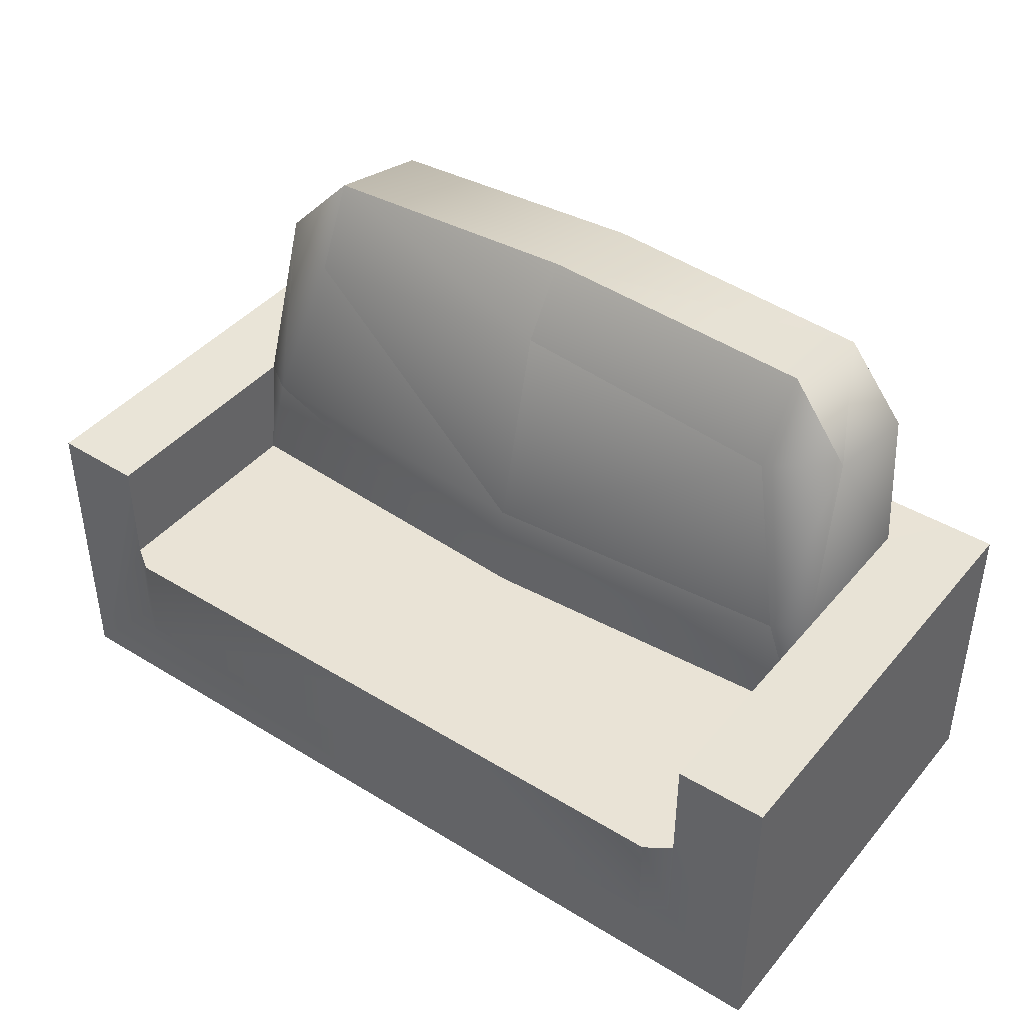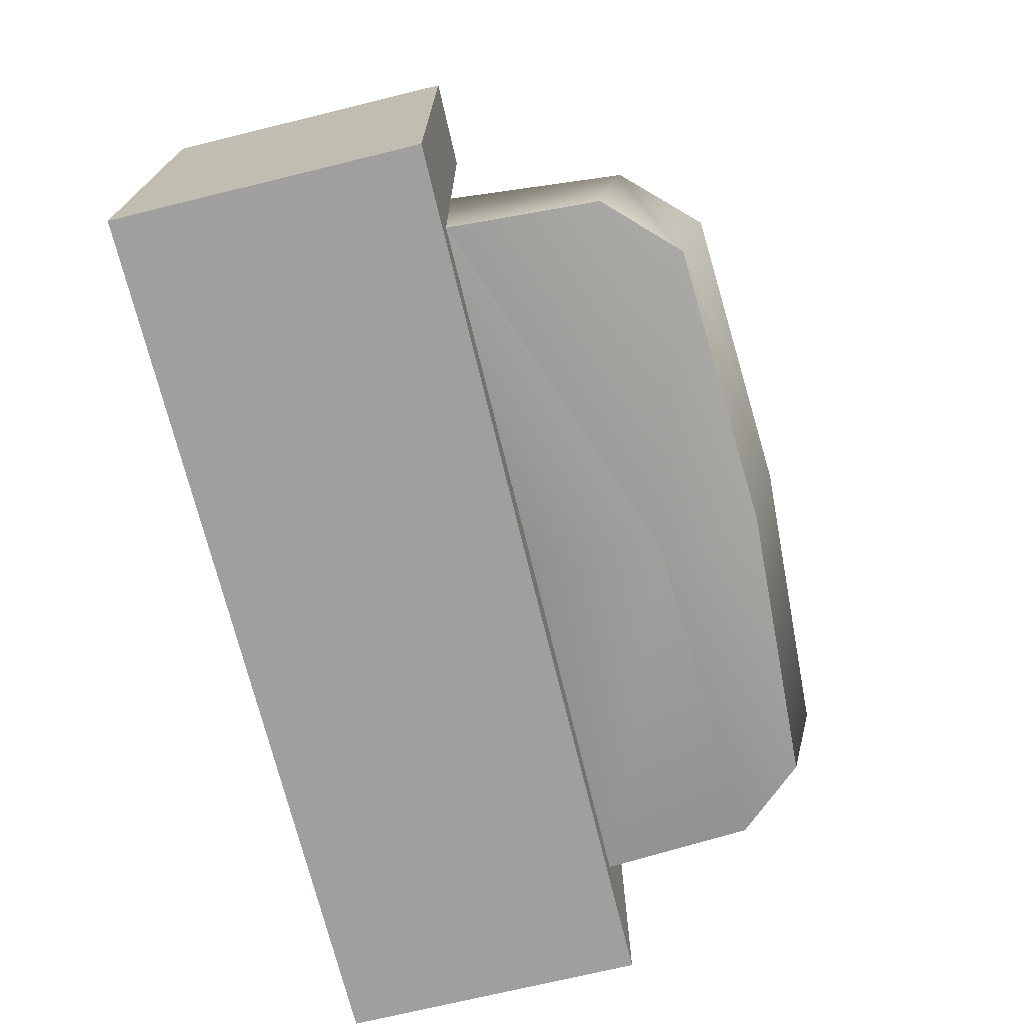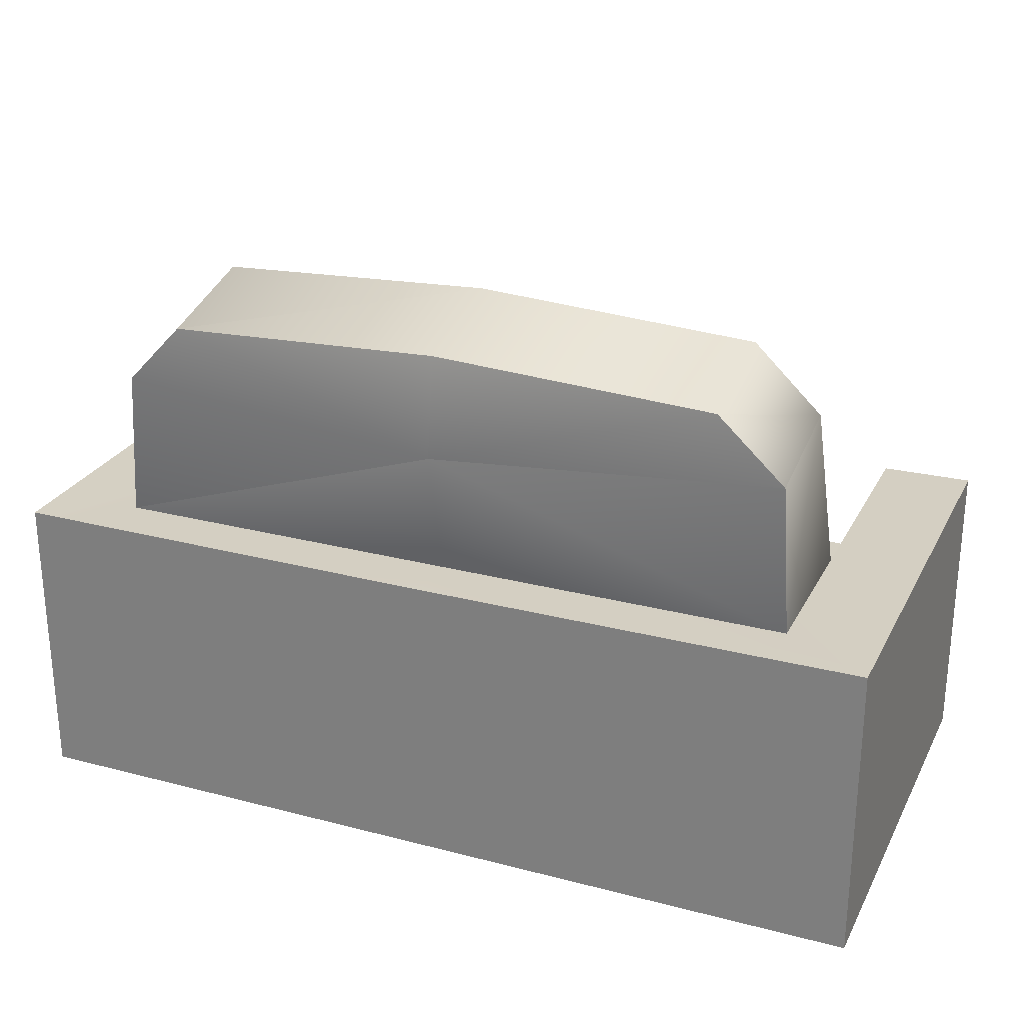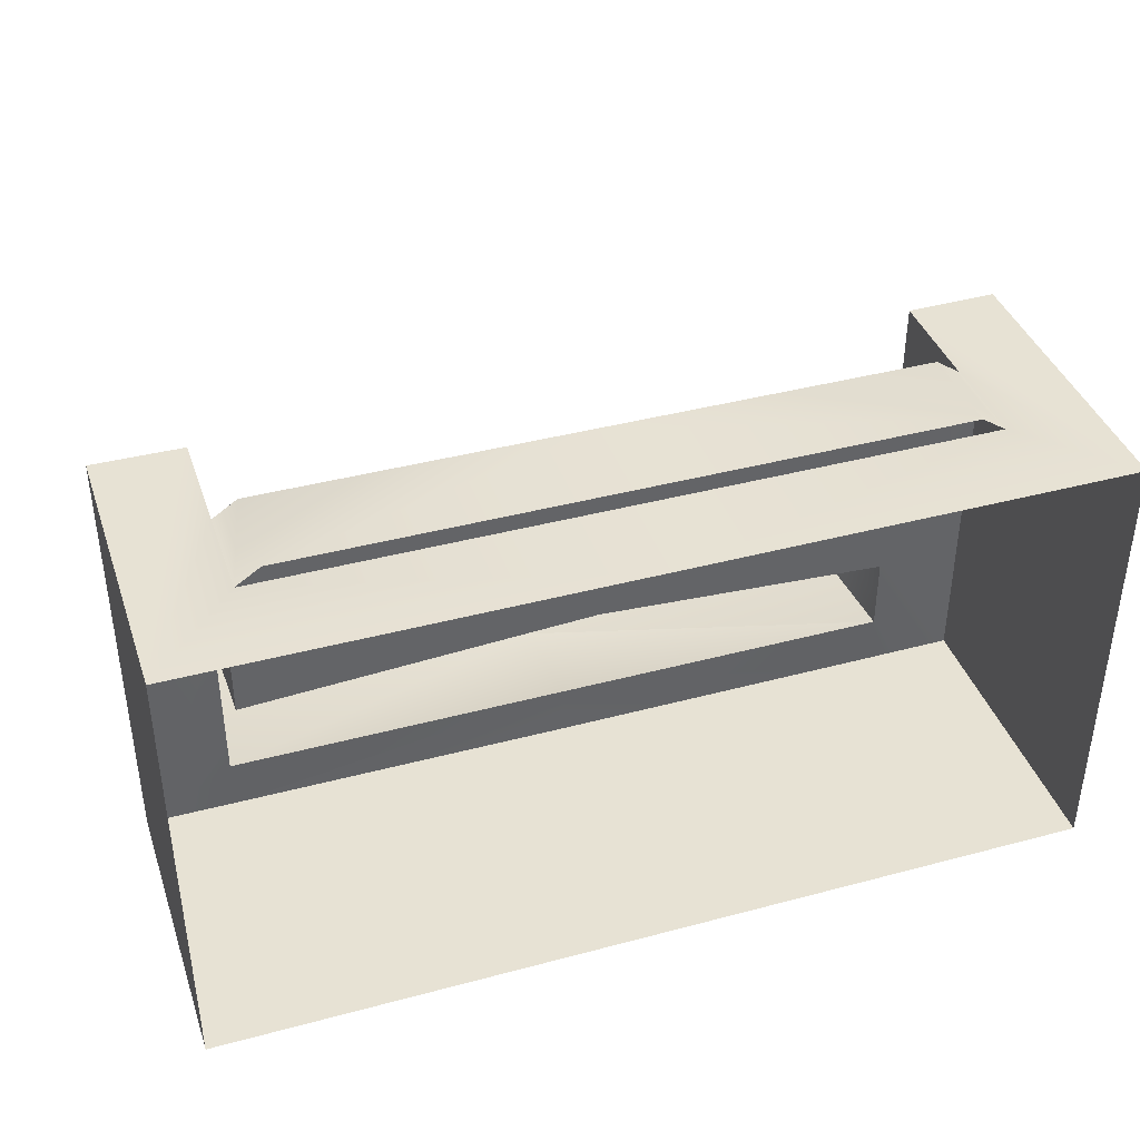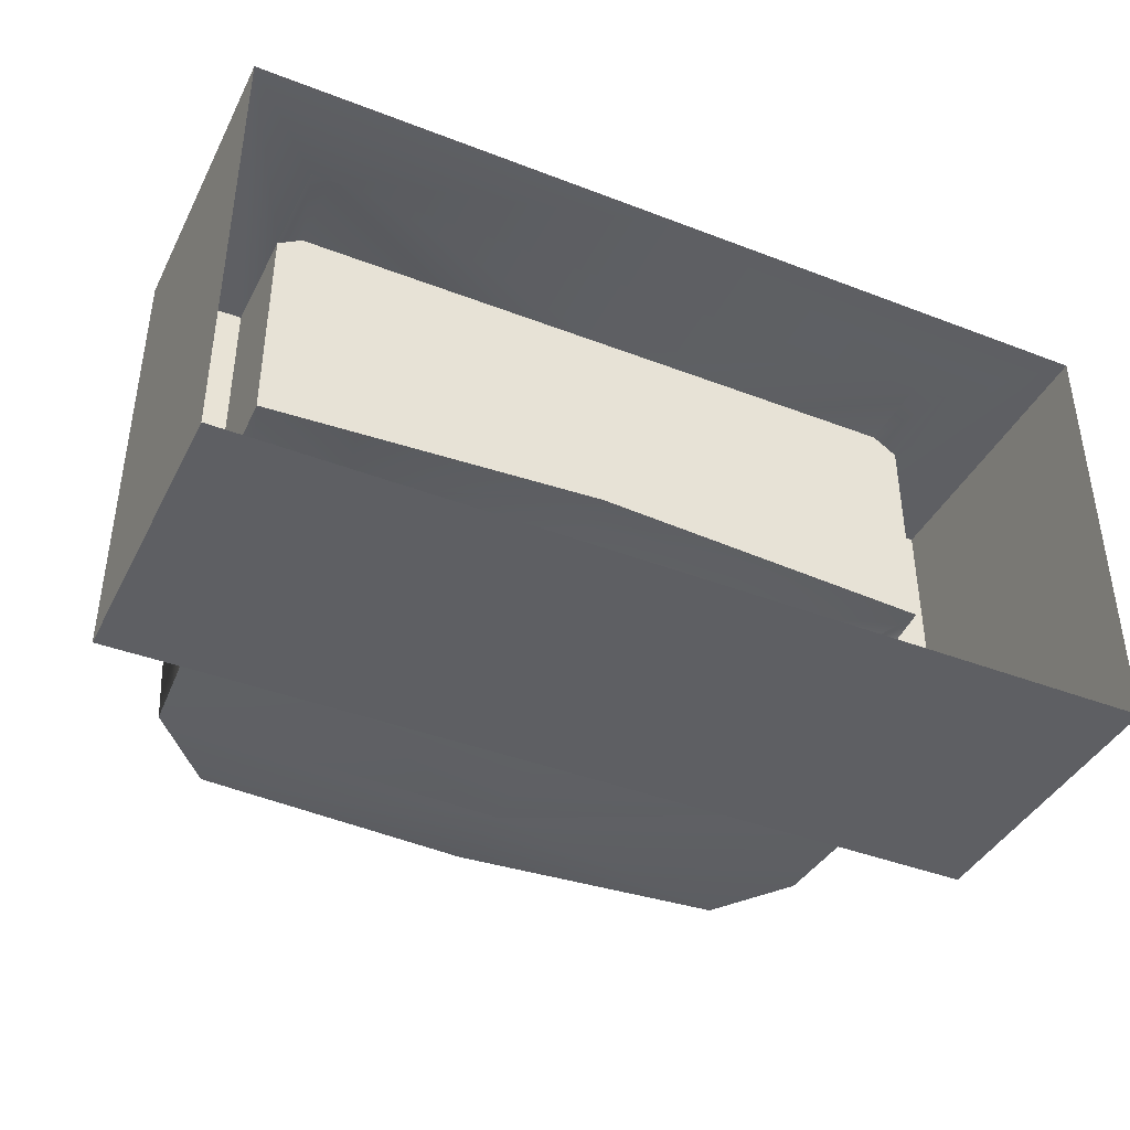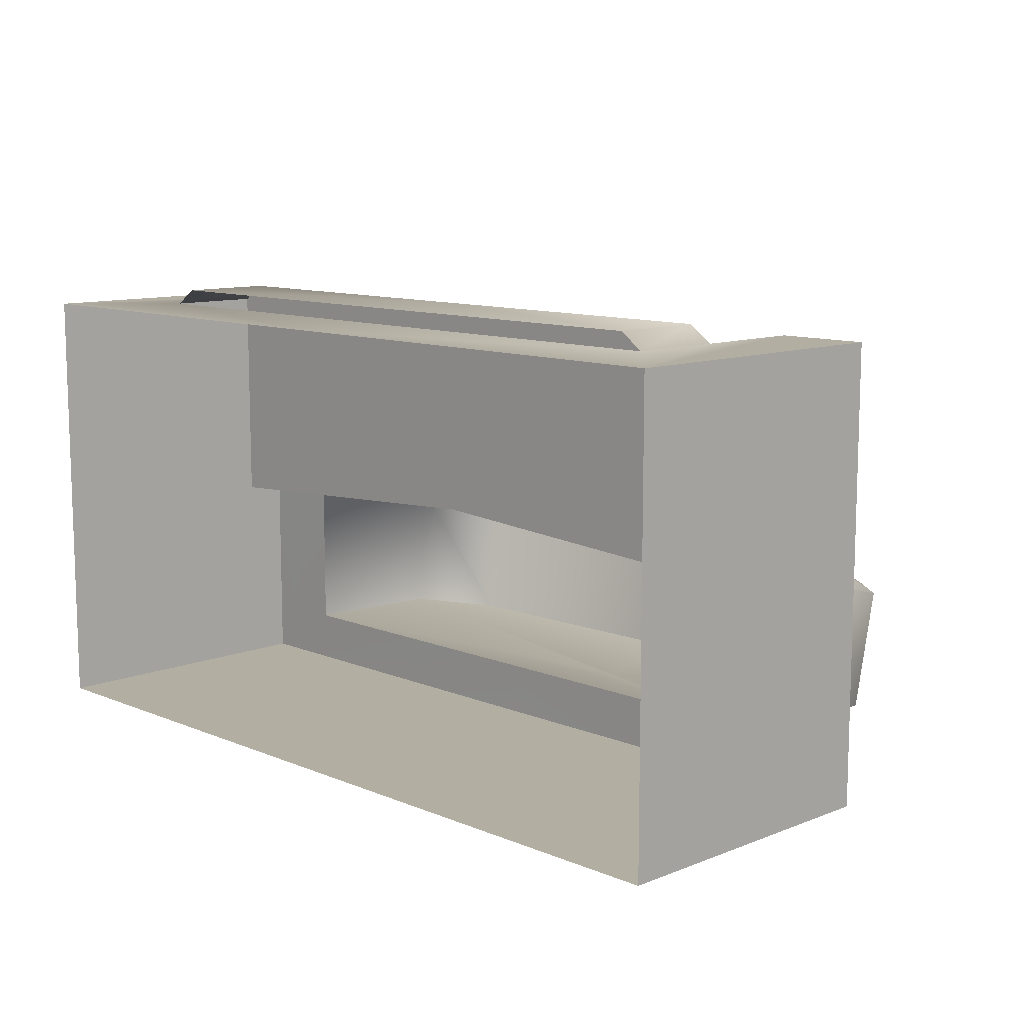
<metadata>
{"format":"obj","ext":"obj","renderer":"f3d","projection":"perspective","resolution":1024,"background":"white","views":[{"elev":42.1,"azim":36.4,"up":"+Y"},{"elev":-71.4,"azim":103.7,"up":"+Z"},{"elev":26.0,"azim":-157.5,"up":"+Y"},{"elev":39.7,"azim":-18.3,"up":"+Z"},{"elev":-40.8,"azim":-25.2,"up":"+Z"},{"elev":10.7,"azim":45.7,"up":"+Z"}]}
</metadata>
<code>
o polygon0
v 0.6481 0.35 -0.001074
v 0.589 0.5494 0.01375
v 0 0.35 0.0363
v 0 0.5327 0.04081
v -0.589 0.5494 0.01375
v -0.5045 0.8498 -0.04882
v -0.6305 0.871 -0.1115
v -0.5125 0.9966 -0.1317
v 0 1.024 -0.1317
v 0 0.8998 -0.04782
v 0.5125 0.9966 -0.1317
v 0.5045 0.8498 -0.04882
v 0.6305 0.871 -0.1115
v 0.589 0.5494 0.01375
v 0.6481 0.5506 -0.02549
v 0.6481 0.35 -0.001074
v -0.6481 0.35 0.4096
v -0.6481 0.175 0.4096
v -0.6032 0.35 0.4398
v -0.6032 0.175 0.4398
v 0 0.35 0.4398
v 0 0.175 0.4398
v 0.6032 0.175 0.4398
v 0 0.35 0.4398
v 0.6032 0.35 0.4398
v 0 0.35 0.4096
v 0.6481 0.35 0.4096
v 0 0.35 0.2272
v 0.6481 0.35 -0.001074
v 0 0.35 0.0363
v 0.5125 0.946 -0.343
v 0 0.9726 -0.3486
v 0 1.024 -0.1317
v -0.5125 0.946 -0.343
v -0.5125 0.9966 -0.1317
v -0.6305 0.871 -0.1115
v 0.6481 0.5506 -0.02549
v 0.6481 0.5506 -0.3229
v 0.6305 0.871 -0.1115
v 0.6305 0.8242 -0.3256
v 0.5125 0.946 -0.343
v 0 0.9726 -0.3486
v 0.5125 0.946 -0.343
v 0 0.7888 -0.375
v 0.6305 0.8242 -0.3256
v 0.6481 0.5506 -0.3229
v 0.6481 0.5506 -0.3229
v 0 0.5506 -0.3229
v 0 0.7888 -0.375
v -0.6481 0.5506 -0.3229
v -0.6305 0.8242 -0.3256
v 0 0.35 0.0363
v -0.6481 0.35 -0.001074
v 0 0.35 0.2272
v -0.6481 0.35 0.4096
v 0 0.35 0.4096
v 0 1.024 -0.1317
v -0.5125 0.9966 -0.1317
v 0 0.8998 -0.04782
v -0.5045 0.8498 -0.04882
v 0 0.5327 0.04081
v 0.6481 0.35 0.4096
v 0.6032 0.35 0.4398
v 0.6481 0.175 0.4096
v 0.6032 0.175 0.4398
v -0.6481 -0 0.4096
v 0 -0 0.4096
v -0.6481 0.175 0.4096
v 0 0.175 0.4096
v 0.6481 -0 0.4096
v 0.6481 0.175 0.4096
v 0 -0 0.4096
v 0 0.175 0.4096
v 0 1.024 -0.1317
v 0.5125 0.9966 -0.1317
v 0.5125 0.946 -0.343
v 0.6305 0.871 -0.1115
v 0 0.35 0.0363
v -0.589 0.5494 0.01375
v -0.6481 0.35 -0.001074
v -0.6481 0.5506 -0.02549
v 0 0.35 0.4398
v 0 0.35 0.4096
v -0.6032 0.35 0.4398
v -0.6481 0.35 0.4096
v -0.6481 0.5506 -0.02549
v -0.6305 0.871 -0.1115
v -0.6481 0.5506 -0.3229
v -0.6305 0.8242 -0.3256
v 0 0.9726 -0.3486
v 0 0.7888 -0.375
v -0.5125 0.946 -0.343
v -0.6305 0.8242 -0.3256
v 0.589 0.5494 0.01375
v 0.5045 0.8498 -0.04882
v 0 0.5327 0.04081
v 0 0.8998 -0.04782
v 0.6032 0.35 0.4398
v 0 0.35 0.4398
v 0.6032 0.175 0.4398
v -0.5125 0.946 -0.343
v -0.6305 0.8242 -0.3256
v -0.6305 0.871 -0.1115
v -0.6305 0.871 -0.1115
v -0.6481 0.5506 -0.02549
v -0.589 0.5494 0.01375
v 0.6481 0.5506 0.4096
v 0.8132 0.5529 0.4096
v 0.6481 0.5506 -0.02549
v 0.8132 0.5529 -0.42
v 0.6481 0.5506 -0.3229
v 0.6481 0.5523 -0.42
v 0.6481 0.5506 -0.3229
v 0.6481 0.5523 -0.42
v 0 0.5506 -0.3229
v 0 0.5506 -0.42
v -0.6481 0.5521 -0.42
v 0.6481 0.5523 -0.42
v 0.6481 0 -0.42
v 0 0.5506 -0.42
v 0 0 -0.42
v -0.6481 0 -0.42
v 0.8132 -0 0.4096
v 0.8132 0 -0.42
v 0.8132 0.5529 0.4096
v 0.8132 0.5529 -0.42
v 0.6481 0.5506 -0.02549
v 0.6481 0.35 -0.001074
v 0.6481 0.5506 0.4096
v 0.6481 0.35 0.4096
v 0.6481 -0 0.4096
v 0.8132 -0 0.4096
v 0.6481 0.175 0.4096
v 0.6481 0.35 0.4096
v 0.8132 0.5529 0.4096
v 0.6481 0.5506 0.4096
v 0.8132 -0 0.4096
v 0.6481 0.35 0.4096
v -0.6481 0.5521 -0.42
v -0.8132 0.5529 -0.42
v -0.6481 0.5506 -0.3229
v -0.6481 0.5506 -0.02549
v -0.8132 -0 0.4096
v -0.8132 0.5529 0.4096
v -0.8132 0 -0.42
v -0.8132 0.5529 -0.42
v -0.6481 0.5506 -0.02549
v -0.6481 0.5506 0.4096
v -0.6481 0.35 -0.001074
v -0.6481 0.35 0.4096
v -0.8132 0 -0.42
v -0.8132 0.5529 -0.42
v -0.6481 0 -0.42
v -0.6481 0.5521 -0.42
v -0.8132 0.5529 0.4096
v -0.8132 -0 0.4096
v -0.6481 0.5506 0.4096
v -0.6481 0.35 0.4096
v -0.6481 0.5506 0.4096
v -0.6481 0.5506 -0.02549
v -0.8132 0.5529 0.4096
v -0.8132 0.5529 -0.42
v -0.6481 -0 0.4096
v -0.6481 0.175 0.4096
v -0.8132 -0 0.4096
v -0.6481 0.35 0.4096
v 0.8132 0 -0.42
v 0.6481 0 -0.42
v 0.8132 0.5529 -0.42
v 0.6481 0.5523 -0.42
v 0 0.5506 -0.3229
v -0.6481 0.5521 -0.42
v -0.6481 0.5506 -0.3229
v 0 0.5506 -0.42
v -0.6481 0 -0.42
v -0.6481 0.5521 -0.42
f 107 108 109
f 108 110 109
f 109 110 111
f 110 112 111
f 113 114 115
f 114 116 115
f 115 116 117
f 118 119 120
f 119 121 120
f 120 121 122
f 123 124 125
f 124 126 125
f 127 128 129
f 128 130 129
f 131 132 133
f 132 134 133
f 135 136 137
f 136 138 137
f 139 140 141
f 140 142 141
f 143 144 145
f 144 146 145
f 147 148 149
f 148 150 149
f 151 152 153
f 152 154 153
f 155 156 157
f 156 158 157
f 159 160 161
f 160 162 161
f 163 164 165
f 164 166 165
f 167 168 169
f 168 170 169
f 171 172 173
f 174 175 176
f 1 2 3
f 2 4 3
f 3 4 5
f 4 6 5
f 5 6 7
f 6 8 7
f 9 10 11
f 10 12 11
f 11 12 13
f 12 14 13
f 13 14 15
f 14 16 15
f 17 18 19
f 18 20 19
f 19 20 21
f 20 22 21
f 21 22 23
f 24 25 26
f 25 27 26
f 26 27 28
f 27 29 28
f 28 29 30
f 31 32 33
f 32 34 33
f 33 34 35
f 34 36 35
f 37 38 39
f 38 40 39
f 39 40 41
f 42 43 44
f 43 45 44
f 44 45 46
f 47 48 49
f 48 50 49
f 49 50 51
f 52 53 54
f 53 55 54
f 54 55 56
f 57 58 59
f 58 60 59
f 59 60 61
f 62 63 64
f 63 65 64
f 66 67 68
f 67 69 68
f 70 71 72
f 71 73 72
f 74 75 76
f 75 77 76
f 78 79 80
f 79 81 80
f 82 83 84
f 83 85 84
f 86 87 88
f 87 89 88
f 90 91 92
f 91 93 92
f 94 95 96
f 95 97 96
f 98 99 100
f 101 102 103
f 104 105 106

</code>
